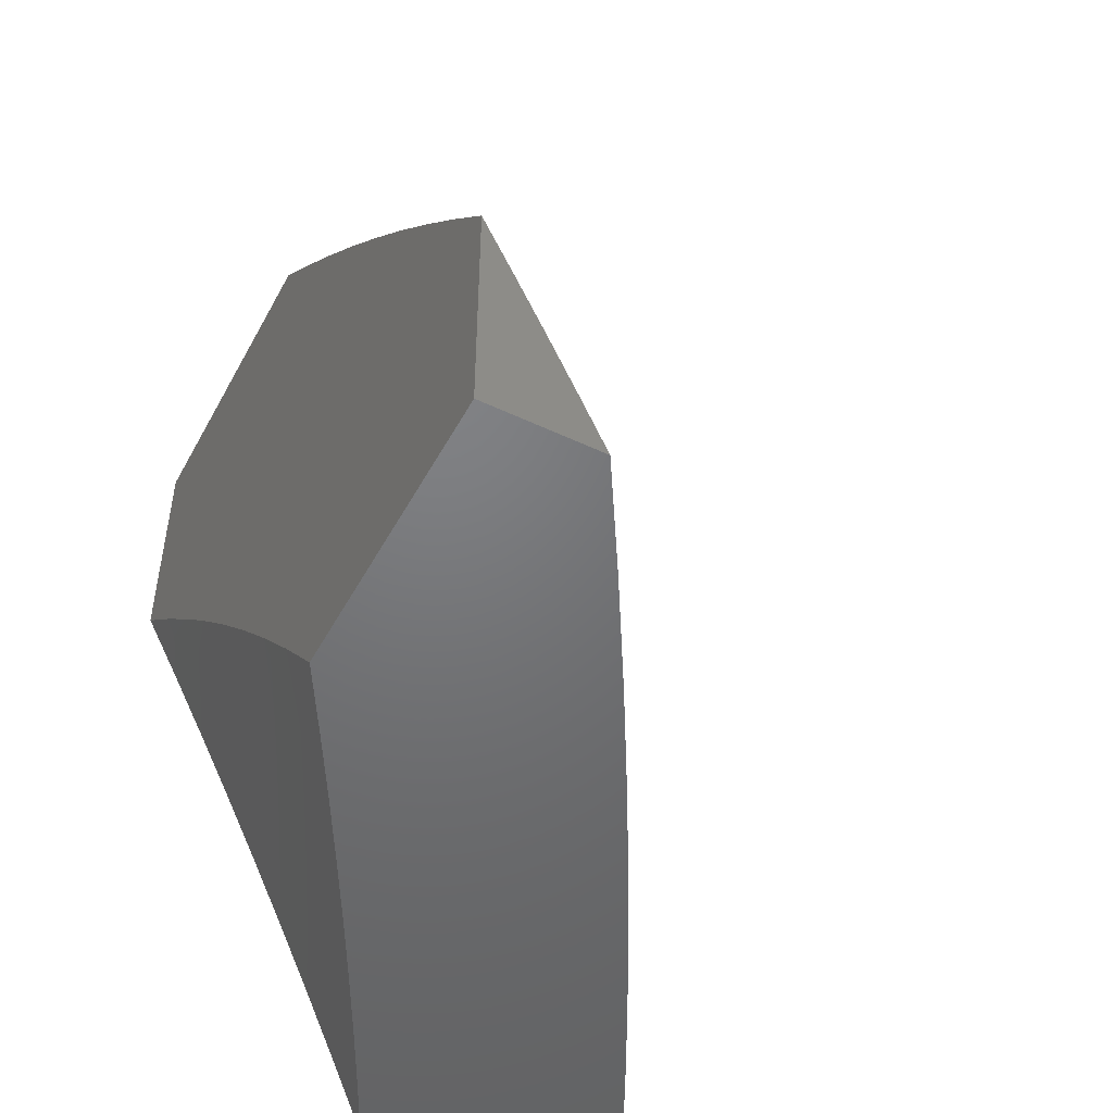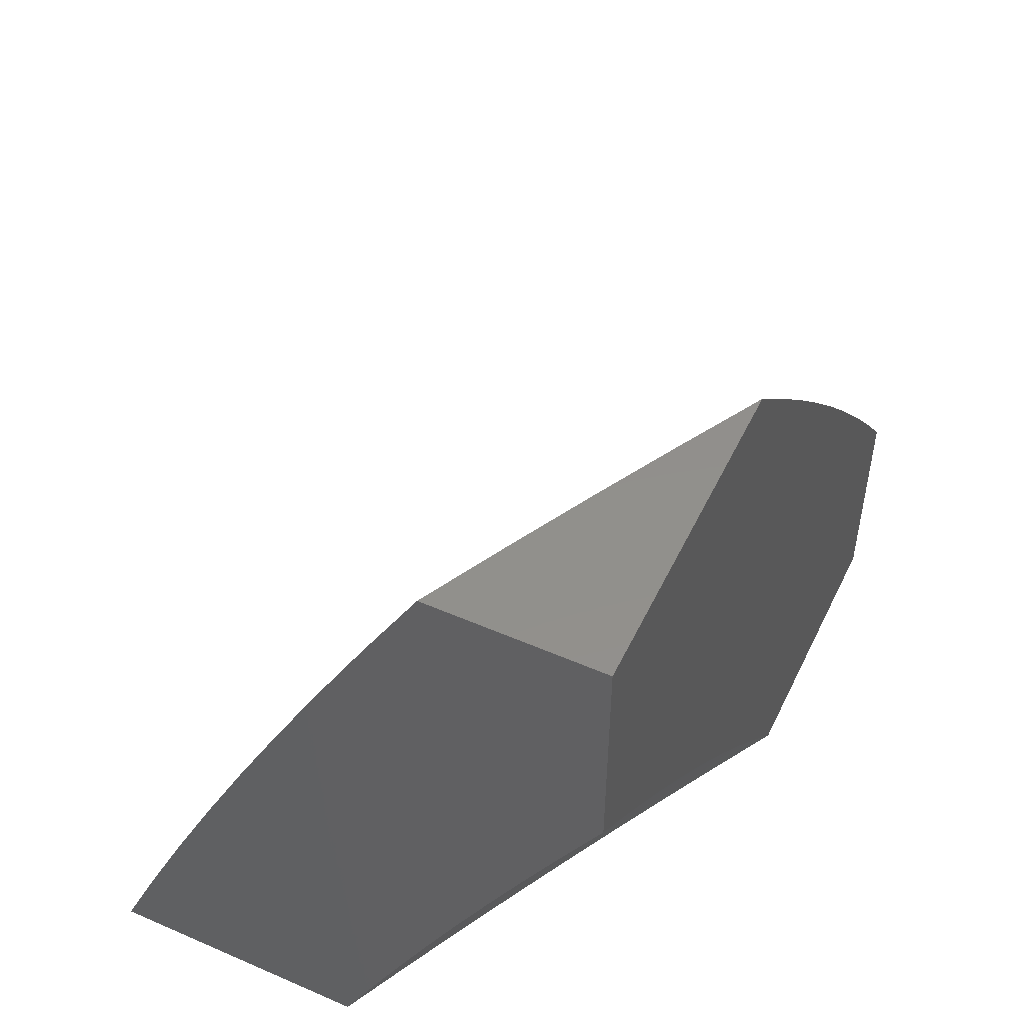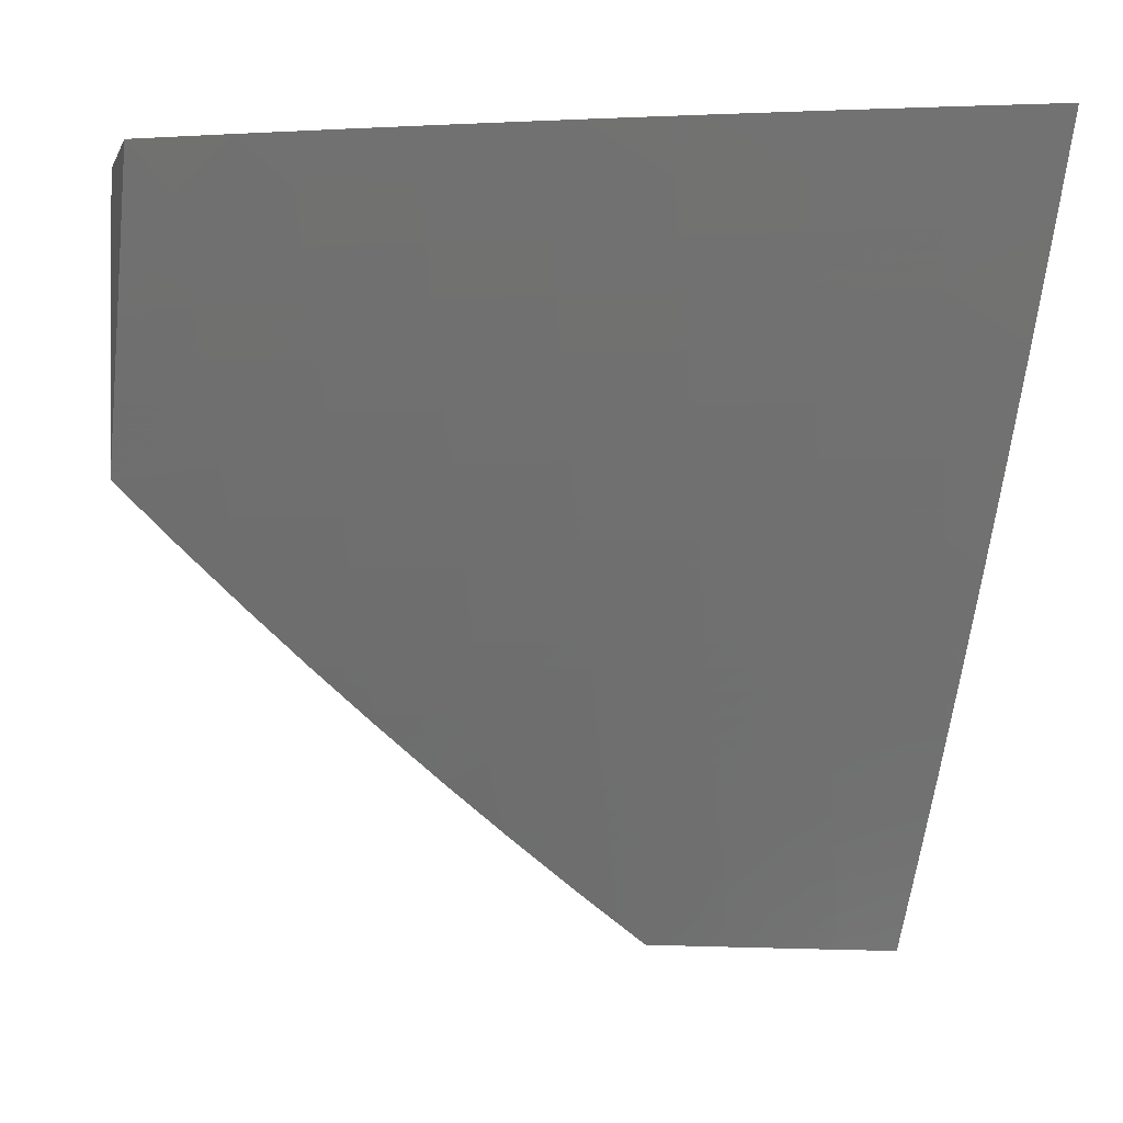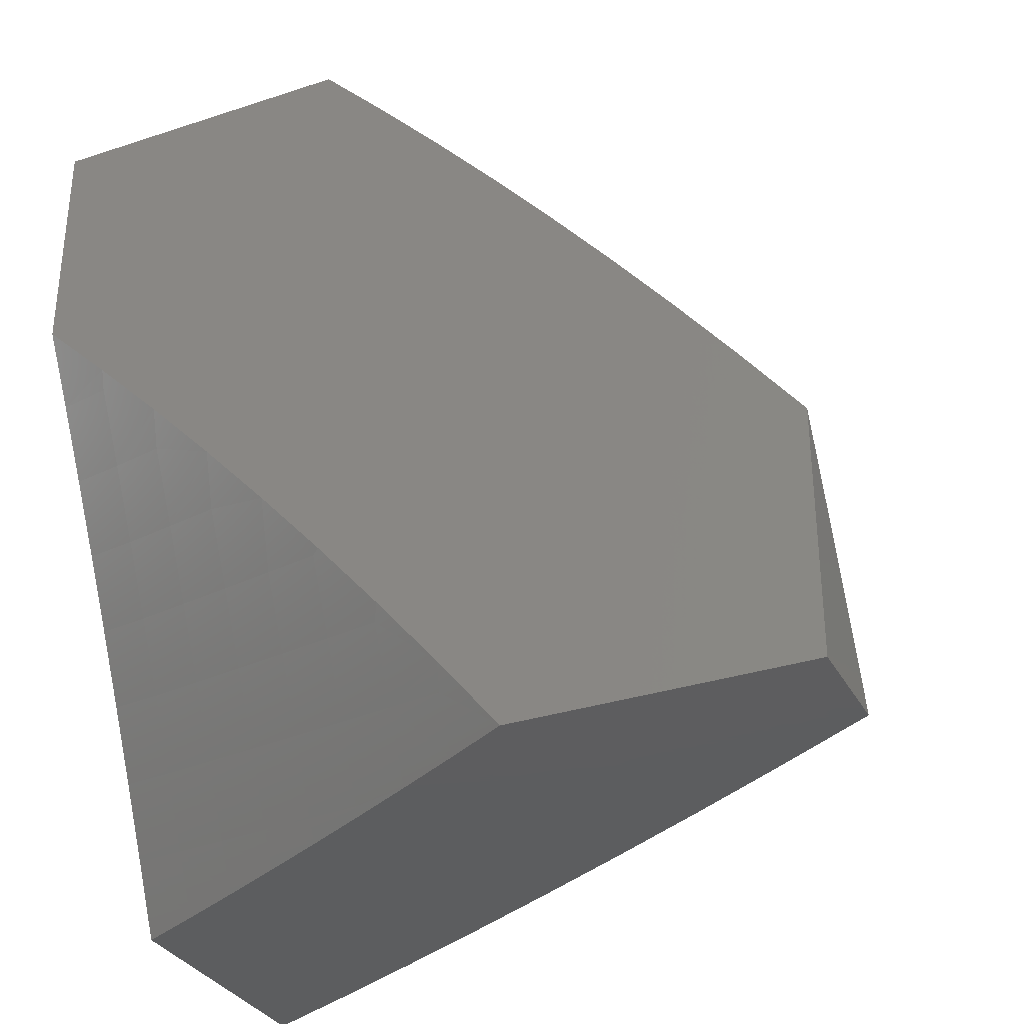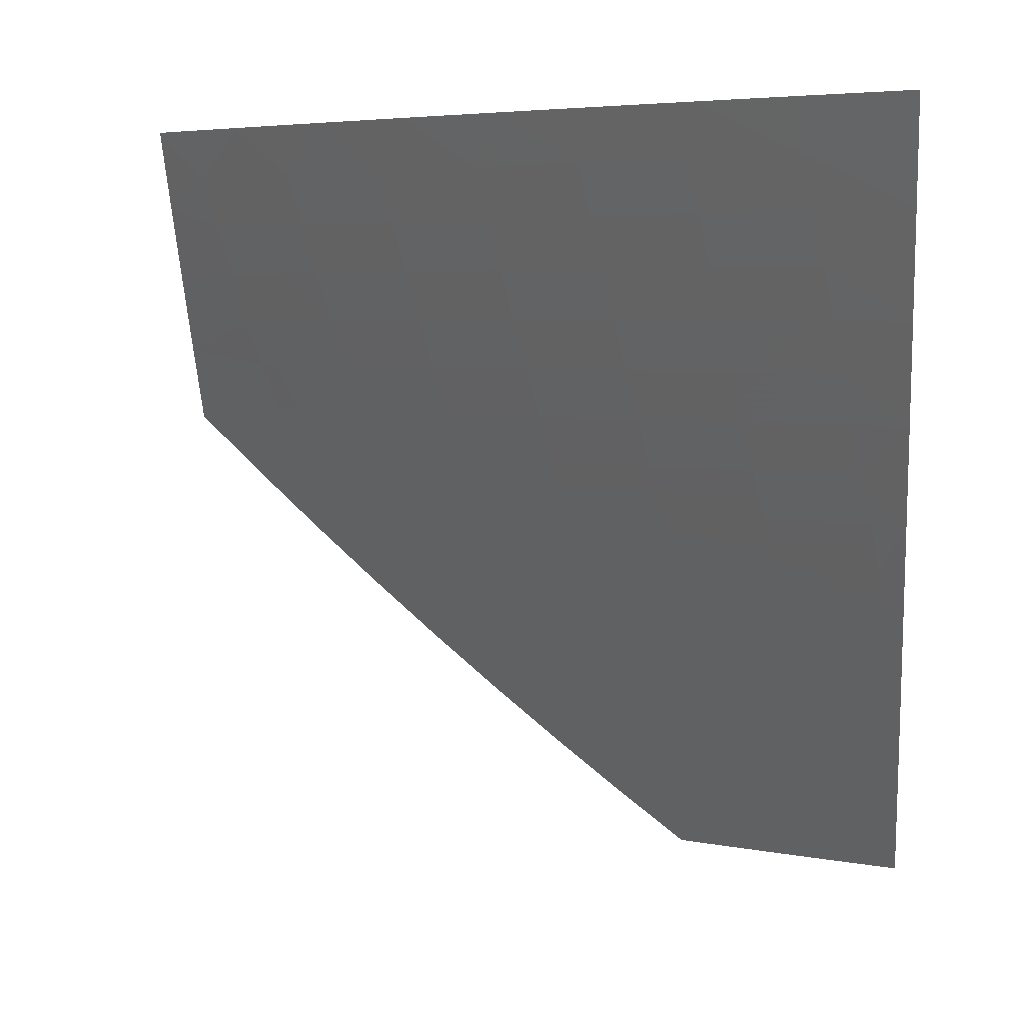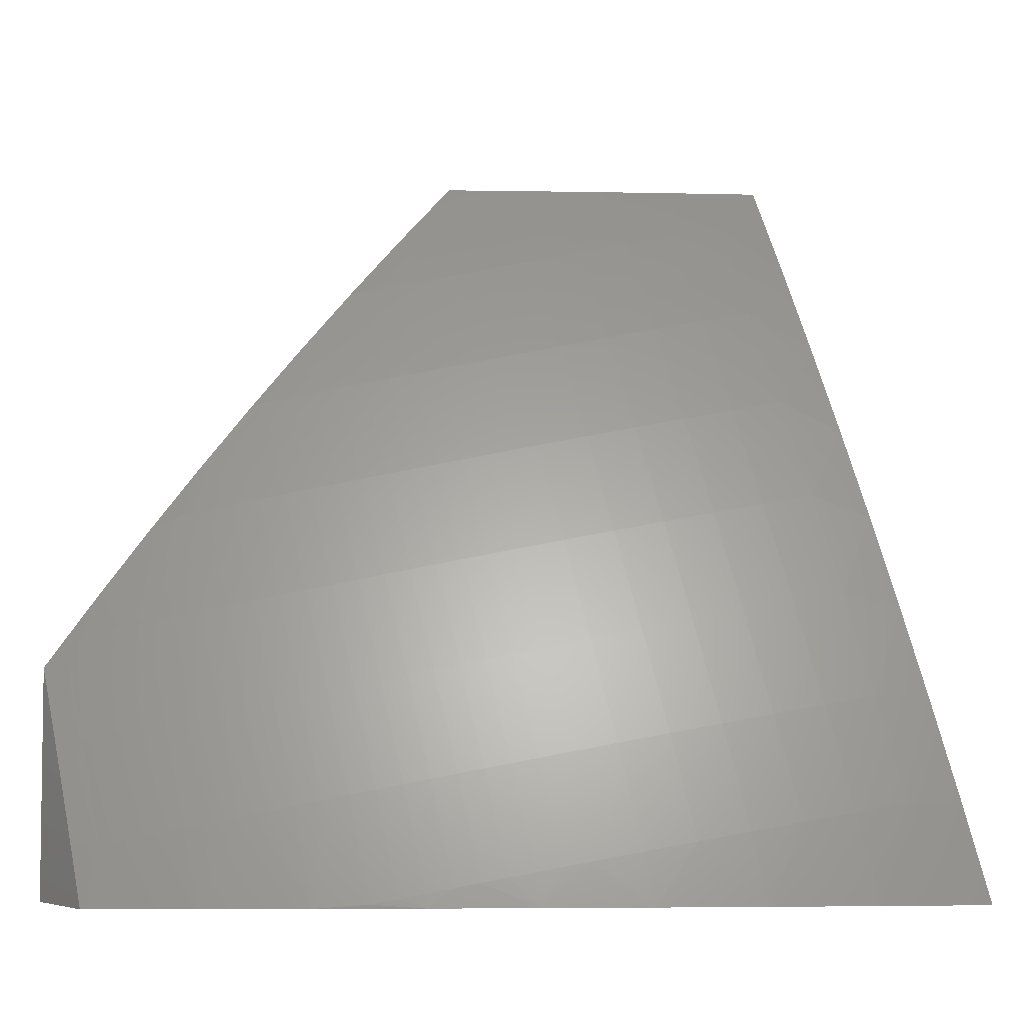
<metadata>
{"format":"stl","ext":"stl","renderer":"f3d","projection":"perspective","resolution":1024,"background":"white","views":[{"elev":-50.0,"azim":152.4,"up":"+Y"},{"elev":51.6,"azim":25.3,"up":"+Y"},{"elev":-1.0,"azim":-104.0,"up":"+Z"},{"elev":-32.4,"azim":114.5,"up":"+Y"},{"elev":4.7,"azim":-82.3,"up":"+Z"},{"elev":-4.9,"azim":-122.0,"up":"+Y"}]}
</metadata>
<code>
# stl→obj: 218 verts, 432 faces
v -9 4.707 -5
v -9.047 4.62 -5
v -9 4.624 -5.086
v -9.014 4.603 -5.081
v -9 4.539 -5.17
v -9.06 4.515 -5.081
v -9.026 4.498 -5.162
v -9.071 4.411 -5.162
v -9 4.452 -5.253
v -9.036 4.394 -5.243
v -9 4.365 -5.334
v -9.044 4.29 -5.323
v -9.007 4.272 -5.404
v -9.05 4.185 -5.404
v -9 4.276 -5.414
v -9 4.185 -5.492
v -9.013 4.168 -5.484
v -9 4.093 -5.568
v -9.054 4.082 -5.484
v -9.016 4.065 -5.563
v -9.046 4 -5.564
v -9 4 -5.643
v -9.093 4.533 -5
v -9.138 4.445 -5
v -9.105 4.428 -5.081
v -9.115 4.323 -5.162
v -9.079 4.307 -5.243
v -9.122 4.219 -5.243
v -9.086 4.202 -5.323
v -9.128 4.115 -5.323
v -9.091 4.098 -5.404
v -9.169 4.027 -5.323
v -9.132 4.011 -5.404
v -9.137 4 -5.405
v -9.092 4 -5.484
v -9.182 4.357 -5
v -9.149 4.34 -5.081
v -9.158 4.235 -5.162
v -9.164 4.131 -5.243
v -9.205 4.043 -5.243
v -9.181 4 -5.324
v -9.226 4.268 -5
v -9.192 4.251 -5.081
v -9.2 4.147 -5.162
v -9.241 4.059 -5.162
v -9.224 4 -5.244
v -9.268 4.179 -5
v -9.235 4.163 -5.081
v -9.276 4.075 -5.081
v -9.267 4 -5.163
v -9.31 4.09 -5
v -9.351 4 -5
v -9.309 4 -5.082
v -9.035 4.225 -6
v -9.063 4.207 -5.969
v -9 4.3 -6
v -9.001 4.338 -5.969
v -9 4.392 -5.929
v -9.017 4.345 -5.939
v -9.032 4.352 -5.908
v -9.094 4.222 -5.908
v -9.109 4.229 -5.877
v -9.169 4.097 -5.877
v -9.185 4.104 -5.846
v -9.212 4 -5.878
v -9.2 4.111 -5.815
v -9.284 4 -5.755
v -9.215 4.118 -5.784
v -9.231 4.125 -5.753
v -9.155 4.25 -5.784
v -9.17 4.257 -5.753
v -9.093 4.382 -5.784
v -9.108 4.389 -5.753
v -9.029 4.513 -5.784
v -9.044 4.52 -5.753
v -9 4.571 -5.783
v -9.058 4.528 -5.722
v -9.073 4.535 -5.691
v -9.138 4.403 -5.691
v -9.153 4.41 -5.66
v -9.215 4.278 -5.66
v -9.23 4.285 -5.629
v -9.291 4.152 -5.629
v -9.305 4.158 -5.598
v -9.364 4.024 -5.598
v -9.379 4.031 -5.567
v -9.425 4 -5.507
v -9.394 4.037 -5.536
v -9.408 4.043 -5.504
v -9.335 4.171 -5.536
v -9.349 4.178 -5.504
v -9.274 4.305 -5.536
v -9.288 4.312 -5.504
v -9.211 4.438 -5.536
v -9.225 4.445 -5.504
v -9.145 4.571 -5.536
v -9.16 4.578 -5.504
v -9.078 4.703 -5.536
v -9.092 4.711 -5.504
v -9.009 4.835 -5.536
v -9.023 4.842 -5.504
v -9 4.832 -5.553
v -9 4.917 -5.474
v -9.037 4.85 -5.473
v -9.051 4.857 -5.442
v -9.12 4.725 -5.442
v -9.148 4.739 -5.379
v -9.216 4.606 -5.379
v -9.243 4.62 -5.316
v -9.309 4.486 -5.316
v -9.336 4.499 -5.253
v -9.4 4.364 -5.253
v -9.427 4.376 -5.19
v -9.489 4.24 -5.19
v -9.516 4.252 -5.127
v -9.576 4.115 -5.127
v -9.603 4.127 -5.063
v -9.624 4 -5.128
v -9.688 4 -5
v -9.07 4.151 -6
v -9.122 4.076 -5.969
v -9.138 4.083 -5.939
v -9.137 4 -6
v -9.104 4.075 -6
v -9.356 4 -5.632
v -9.319 4.005 -5.691
v -9.246 4.132 -5.722
v -9.349 4.018 -5.629
v -9.334 4.011 -5.66
v -9.276 4.145 -5.66
v -9.261 4.138 -5.691
v -9.2 4.271 -5.691
v -9.185 4.264 -5.722
v -9.123 4.396 -5.722
v -9.493 4 -5.382
v -9.437 4.056 -5.442
v -9.423 4.049 -5.473
v -9.56 4 -5.255
v -9.494 4.08 -5.316
v -9.466 4.068 -5.379
v -9.378 4.191 -5.442
v -9.364 4.184 -5.473
v -9.302 4.318 -5.473
v -9.549 4.104 -5.19
v -9.522 4.092 -5.253
v -9.434 4.216 -5.316
v -9.406 4.203 -5.379
v -9.345 4.338 -5.379
v -9.317 4.325 -5.442
v -9.253 4.459 -5.442
v -9.239 4.452 -5.473
v -9.174 4.585 -5.473
v -9.634 4.128 -5
v -9.579 4.255 -5
v -9.543 4.264 -5.063
v -9.522 4.381 -5
v -9.48 4.401 -5.063
v -9.463 4.506 -5
v -9.416 4.537 -5.063
v -9.402 4.631 -5
v -9.349 4.673 -5.063
v -9.34 4.755 -5
v -9.281 4.808 -5.063
v -9.277 4.878 -5
v -9.21 4.943 -5.063
v -9.211 5 -5
v -9.16 5 -5.099
v -9.184 4.929 -5.127
v -9.108 5 -5.198
v -9.158 4.915 -5.19
v -9.132 4.901 -5.253
v -9.229 4.781 -5.19
v -9.202 4.767 -5.253
v -9.297 4.647 -5.19
v -9.27 4.634 -5.253
v -9.363 4.512 -5.19
v -9.054 5 -5.296
v -9.105 4.886 -5.316
v -9.175 4.753 -5.316
v -9 5 -5.393
v -9.078 4.872 -5.379
v -9 4.746 -5.631
v -9 4.66 -5.708
v -9.006 4.666 -5.691
v -9.021 4.674 -5.66
v -9.035 4.681 -5.629
v -9.102 4.55 -5.629
v -9.117 4.557 -5.598
v -9.182 4.425 -5.598
v -9.196 4.432 -5.567
v -9.259 4.298 -5.567
v -9.088 4.542 -5.66
v -9.167 4.418 -5.629
v -9.245 4.292 -5.598
v -9.32 4.165 -5.567
v -9.014 4.505 -5.815
v -9 4.482 -5.857
v -9.078 4.375 -5.815
v -9.063 4.367 -5.846
v -9.14 4.243 -5.815
v -9.125 4.236 -5.846
v -9.047 4.36 -5.877
v -9.078 4.214 -5.939
v -9.154 4.09 -5.908
v -9.373 4.351 -5.316
v -9.281 4.473 -5.379
v -9.462 4.228 -5.253
v -9.454 4.389 -5.127
v -9.39 4.525 -5.127
v -9.323 4.66 -5.127
v -9.255 4.795 -5.127
v -9.188 4.592 -5.442
v -9.106 4.718 -5.473
v -9.131 4.564 -5.567
v -9.064 4.696 -5.567
v -9.05 4.689 -5.598
v -9 5 -5
v -9 4 -6
f 1 2 3
f 3 2 4
f 3 4 5
f 5 4 6
f 5 6 7
f 7 6 8
f 7 8 9
f 9 8 10
f 9 10 11
f 11 10 12
f 11 12 13
f 13 12 14
f 13 14 15
f 15 14 16
f 16 14 17
f 16 17 18
f 18 17 19
f 18 19 20
f 20 19 21
f 20 21 22
f 2 23 4
f 4 23 6
f 23 24 6
f 6 24 25
f 6 25 8
f 8 25 26
f 8 26 27
f 27 26 28
f 27 28 29
f 29 28 30
f 29 30 31
f 31 30 32
f 31 32 33
f 33 32 34
f 33 34 35
f 24 36 25
f 25 36 37
f 25 37 26
f 26 37 38
f 26 38 28
f 28 38 39
f 28 39 30
f 30 39 40
f 30 40 32
f 32 40 41
f 32 41 34
f 36 42 37
f 37 42 43
f 37 43 38
f 38 43 44
f 38 44 39
f 39 44 45
f 39 45 40
f 40 45 46
f 40 46 41
f 42 47 43
f 43 47 48
f 43 48 44
f 44 48 49
f 44 49 45
f 45 49 50
f 45 50 46
f 47 51 48
f 48 51 49
f 52 53 51
f 51 53 49
f 53 50 49
f 21 19 35
f 35 19 31
f 35 31 33
f 22 18 20
f 15 11 13
f 9 5 7
f 12 10 27
f 27 10 8
f 14 12 29
f 29 12 27
f 19 17 14
f 19 14 31
f 31 14 29
f 54 55 56
f 56 55 57
f 56 57 58
f 58 57 59
f 58 59 60
f 60 59 61
f 60 61 62
f 62 61 63
f 62 63 64
f 64 63 65
f 64 65 66
f 66 65 67
f 66 67 68
f 68 67 69
f 68 69 70
f 70 69 71
f 70 71 72
f 72 71 73
f 72 73 74
f 74 73 75
f 74 75 76
f 76 75 77
f 76 77 78
f 78 77 79
f 78 79 80
f 80 79 81
f 80 81 82
f 82 81 83
f 82 83 84
f 84 83 85
f 84 85 86
f 86 85 87
f 86 87 88
f 88 87 89
f 88 89 90
f 90 89 91
f 90 91 92
f 92 91 93
f 92 93 94
f 94 93 95
f 94 95 96
f 96 95 97
f 96 97 98
f 98 97 99
f 98 99 100
f 100 99 101
f 100 101 102
f 102 101 103
f 103 101 104
f 103 104 105
f 105 104 106
f 105 106 107
f 107 106 108
f 107 108 109
f 109 108 110
f 109 110 111
f 111 110 112
f 111 112 113
f 113 112 114
f 113 114 115
f 115 114 116
f 115 116 117
f 117 116 118
f 117 118 119
f 54 120 55
f 55 120 121
f 55 121 122
f 122 121 123
f 122 123 65
f 120 124 121
f 121 124 123
f 125 126 67
f 67 126 127
f 67 127 69
f 69 127 71
f 87 85 125
f 125 85 128
f 125 128 129
f 129 128 130
f 129 130 131
f 131 130 132
f 131 132 133
f 133 132 134
f 133 134 73
f 73 134 75
f 135 136 87
f 87 136 137
f 87 137 89
f 89 137 91
f 138 139 135
f 135 139 140
f 135 140 136
f 136 140 141
f 136 141 142
f 142 141 143
f 142 143 93
f 93 143 95
f 118 144 138
f 138 144 145
f 138 145 139
f 139 145 146
f 139 146 147
f 147 146 148
f 147 148 149
f 149 148 150
f 149 150 151
f 151 150 152
f 151 152 97
f 97 152 99
f 119 153 117
f 117 153 154
f 117 154 155
f 155 154 156
f 155 156 157
f 157 156 158
f 157 158 159
f 159 158 160
f 159 160 161
f 161 160 162
f 161 162 163
f 163 162 164
f 163 164 165
f 165 164 166
f 165 166 167
f 165 167 168
f 168 167 169
f 168 169 170
f 170 169 171
f 170 171 172
f 172 171 173
f 172 173 174
f 174 173 175
f 174 175 176
f 176 175 111
f 176 111 113
f 169 177 171
f 171 177 178
f 171 178 173
f 173 178 179
f 173 179 175
f 175 179 109
f 175 109 111
f 177 180 178
f 178 180 181
f 178 181 179
f 179 181 107
f 179 107 109
f 180 103 181
f 181 103 105
f 181 105 107
f 102 182 100
f 100 182 98
f 183 184 182
f 182 184 185
f 182 185 186
f 186 185 187
f 186 187 188
f 188 187 189
f 188 189 190
f 190 189 191
f 190 191 92
f 92 191 90
f 183 76 184
f 184 76 78
f 184 78 192
f 192 78 80
f 192 80 193
f 193 80 82
f 193 82 194
f 194 82 84
f 194 84 195
f 195 84 86
f 195 86 88
f 74 76 196
f 196 76 197
f 196 197 198
f 198 197 199
f 198 199 200
f 200 199 201
f 200 201 66
f 66 201 64
f 197 58 199
f 199 58 202
f 199 202 201
f 201 202 62
f 201 62 64
f 59 57 203
f 203 57 55
f 203 55 122
f 59 203 61
f 61 203 204
f 61 204 63
f 63 204 65
f 204 203 122
f 60 62 202
f 200 70 198
f 198 70 72
f 198 72 196
f 196 72 74
f 66 68 200
f 200 68 70
f 73 71 133
f 133 71 127
f 133 127 131
f 131 127 126
f 131 126 129
f 129 126 125
f 134 132 79
f 79 132 81
f 83 81 130
f 130 81 132
f 193 194 189
f 189 194 191
f 90 191 195
f 195 191 194
f 190 92 94
f 142 93 91
f 95 143 151
f 151 143 149
f 147 149 141
f 141 149 143
f 148 205 206
f 206 205 110
f 206 110 108
f 110 205 112
f 112 205 207
f 112 207 114
f 114 207 144
f 114 144 116
f 116 144 118
f 207 205 146
f 146 205 148
f 113 208 176
f 176 208 209
f 176 209 174
f 174 209 210
f 174 210 172
f 172 210 211
f 172 211 170
f 170 211 168
f 208 157 209
f 209 157 159
f 209 159 210
f 210 159 161
f 210 161 211
f 211 161 163
f 211 163 168
f 168 163 165
f 113 115 208
f 208 115 155
f 208 155 157
f 148 206 150
f 150 206 212
f 150 212 152
f 152 212 213
f 152 213 99
f 99 213 101
f 212 206 108
f 97 95 151
f 190 94 214
f 214 94 96
f 214 96 215
f 215 96 98
f 215 98 182
f 192 193 187
f 187 193 189
f 75 134 77
f 77 134 79
f 58 60 202
f 65 204 122
f 85 83 128
f 128 83 130
f 88 90 195
f 136 142 137
f 137 142 91
f 139 147 140
f 140 147 141
f 144 207 145
f 145 207 146
f 117 155 115
f 213 212 106
f 106 212 108
f 190 214 188
f 188 214 216
f 188 216 186
f 186 216 182
f 216 214 215
f 184 192 185
f 185 192 187
f 101 213 104
f 104 213 106
f 182 216 215
f 51 154 52
f 52 154 153
f 52 153 119
f 154 51 156
f 156 51 47
f 156 47 158
f 158 47 42
f 158 42 36
f 158 36 160
f 160 36 24
f 160 24 162
f 162 24 23
f 162 23 164
f 164 23 2
f 164 2 1
f 217 166 1
f 1 166 164
f 21 65 22
f 22 65 123
f 22 123 218
f 65 21 67
f 67 21 35
f 67 35 125
f 125 35 34
f 125 34 41
f 125 41 87
f 87 41 46
f 87 46 50
f 87 50 135
f 135 50 53
f 135 53 138
f 138 53 52
f 138 52 118
f 118 52 119
f 123 124 218
f 218 124 120
f 218 120 54
f 54 56 218
f 180 177 217
f 217 177 169
f 217 169 167
f 167 166 217
f 217 1 180
f 180 1 3
f 180 3 103
f 103 3 5
f 103 5 102
f 102 5 9
f 102 9 182
f 182 9 11
f 182 11 183
f 183 11 15
f 183 15 76
f 76 15 16
f 76 16 197
f 197 16 58
f 58 16 18
f 58 18 56
f 56 18 22
f 56 22 218

</code>
